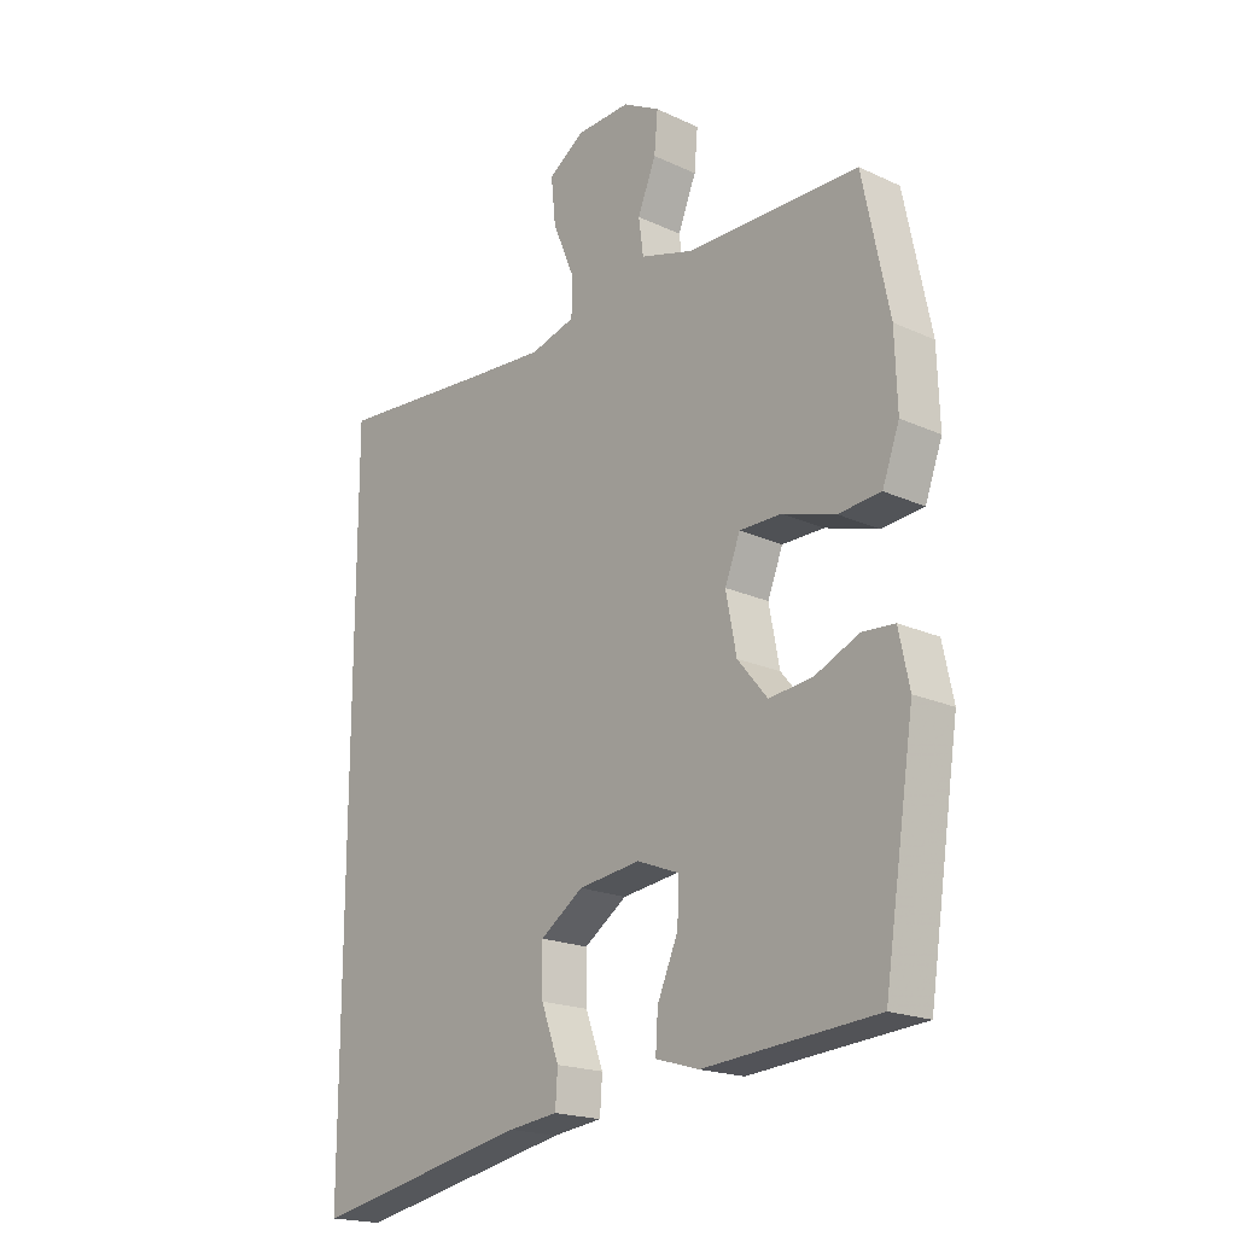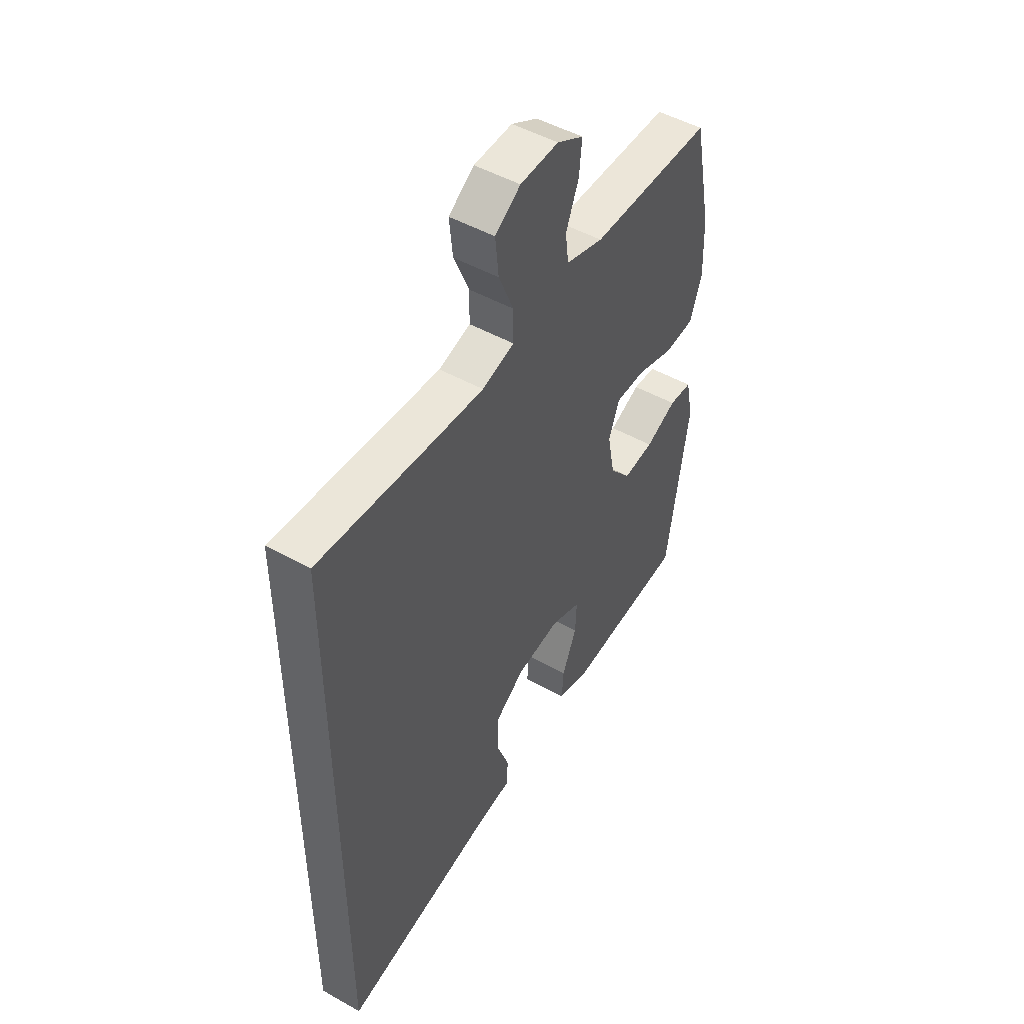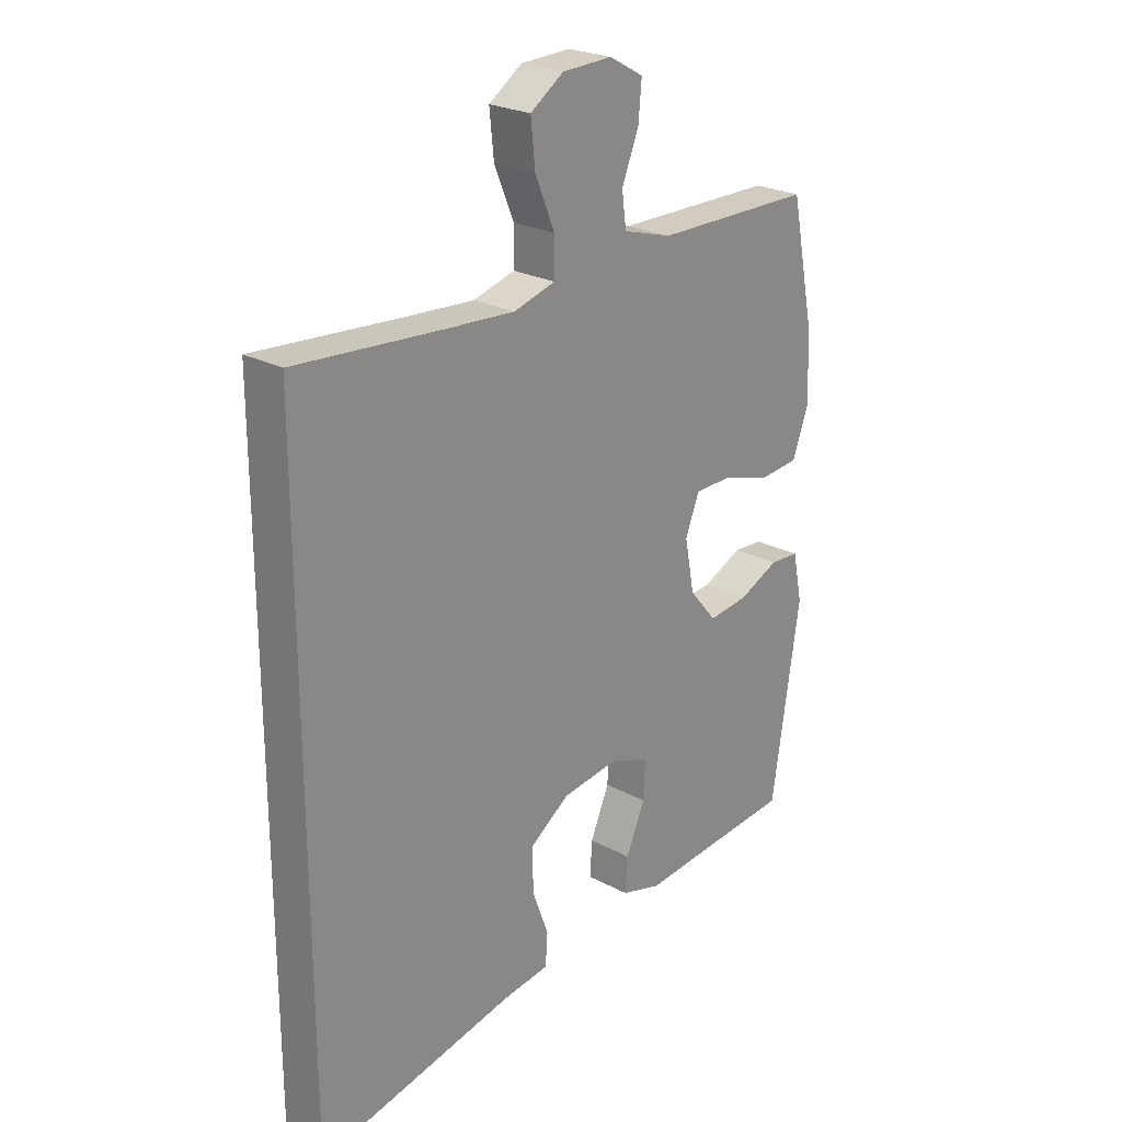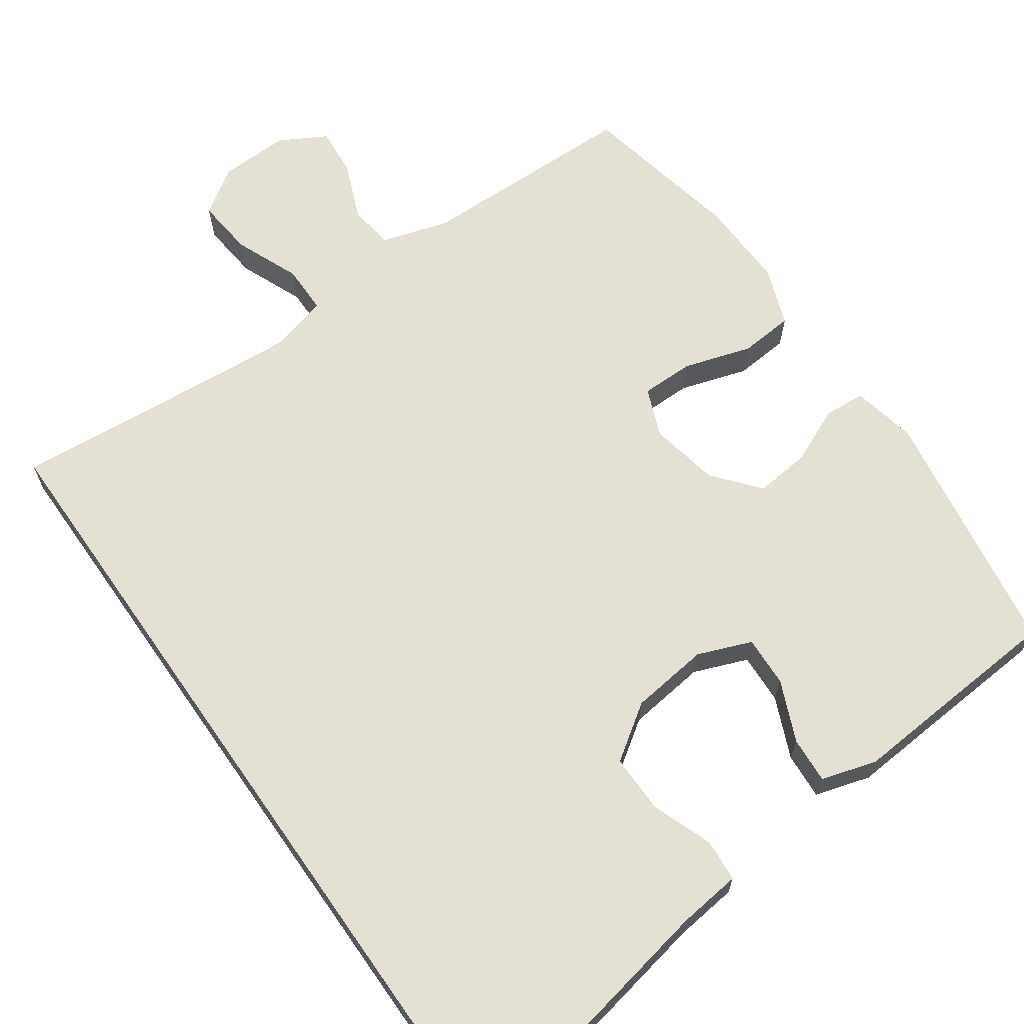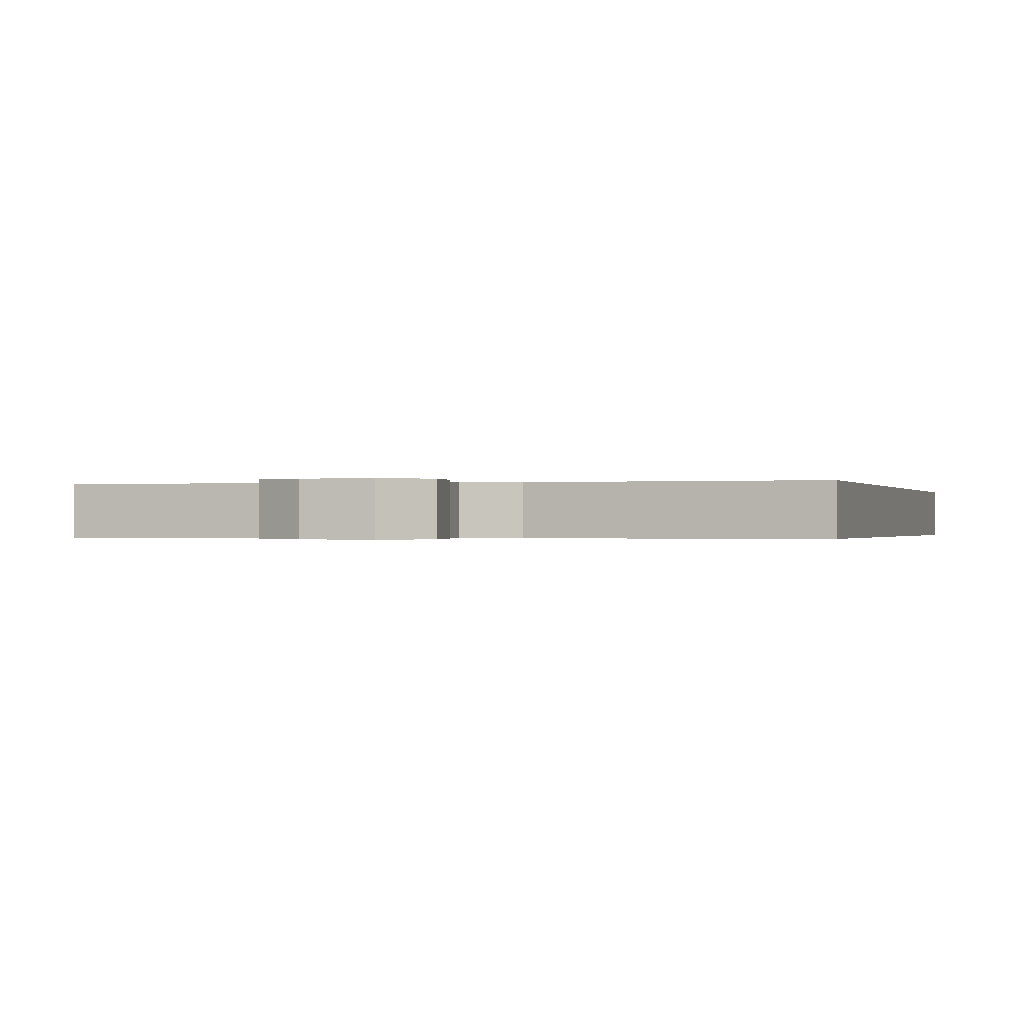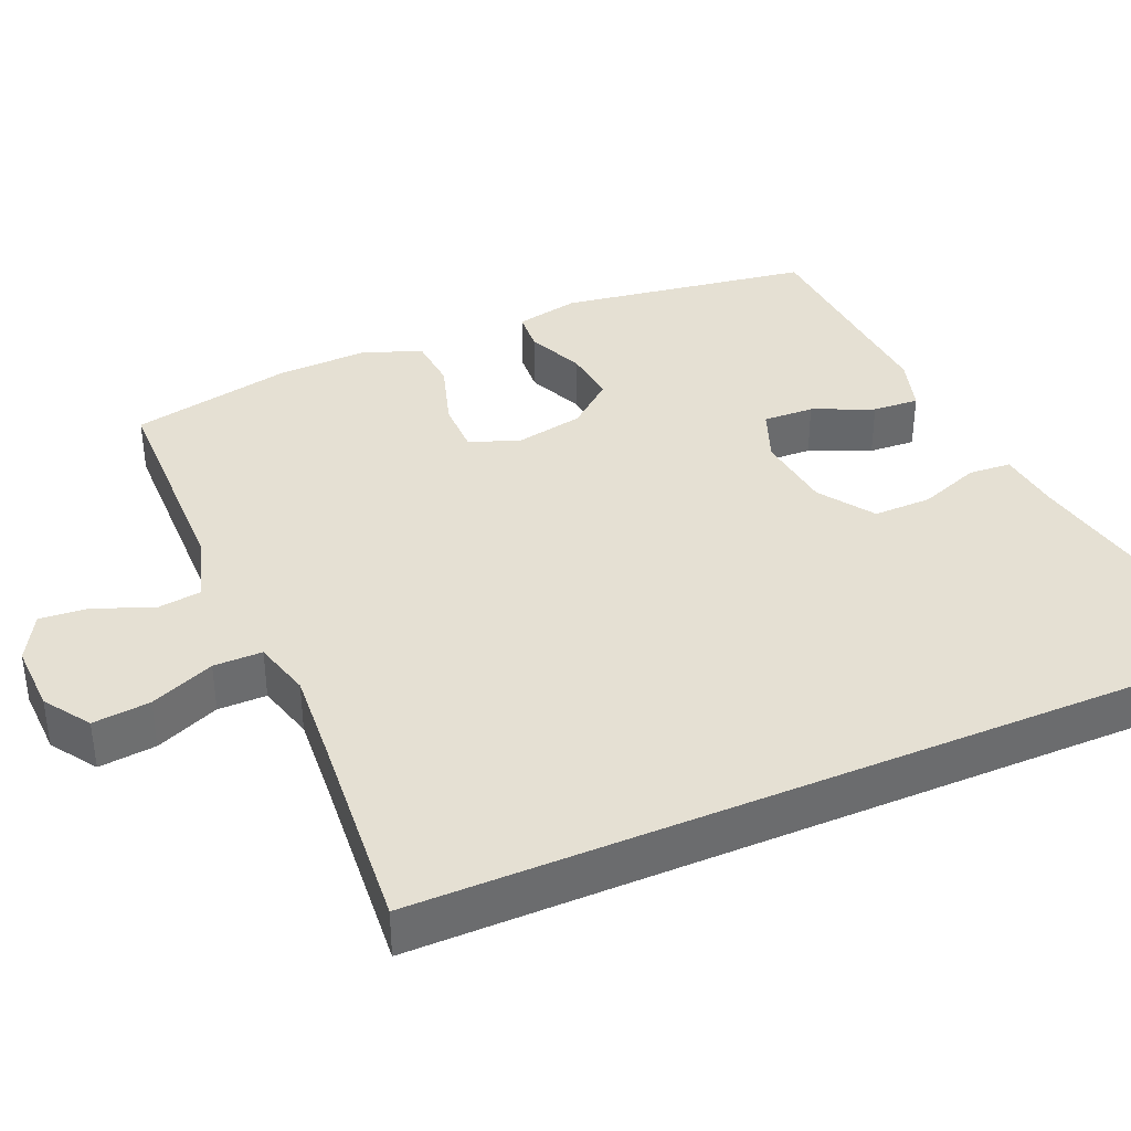
<metadata>
{"format":"obj","ext":"obj","renderer":"f3d","projection":"perspective","resolution":1024,"background":"white","views":[{"elev":-19.5,"azim":-130.7,"up":"+Z"},{"elev":49.3,"azim":121.8,"up":"+Z"},{"elev":24.4,"azim":131.2,"up":"+Z"},{"elev":65.9,"azim":145.0,"up":"+Y"},{"elev":-0.3,"azim":16.0,"up":"+Y"},{"elev":38.0,"azim":66.7,"up":"+Y"}]}
</metadata>
<code>
v -0.5 0.07 0.5
v -0.206 0.07 0.505
v -0.116 0.07 0.532
v -0.108 0.07 0.592
v -0.139 0.07 0.668
v -0.145 0.07 0.734
v -0.082 0.07 0.769
v 0.01 0.07 0.766
v 0.071 0.07 0.725
v 0.063 0.07 0.648
v 0.027 0.07 0.562
v 0.027 0.07 0.497
v 0.104 0.07 0.476
v 0.226 0.07 0.485
v 0.5 0.07 0.508
v 0.5 0.07 -0.622
v 0.132 0.07 -0.55
v 0.048 0.07 -0.54
v 0.044 0.07 -0.483
v 0.074 0.07 -0.402
v 0.075 0.07 -0.324
v 0.002 0.07 -0.274
v -0.103 0.07 -0.261
v -0.175 0.07 -0.289
v -0.172 0.07 -0.357
v -0.137 0.07 -0.438
v -0.133 0.07 -0.5
v -0.207 0.07 -0.522
v -0.324 0.07 -0.513
v -0.5 0.07 -0.5
v -0.552 0.07 -0.163
v -0.534 0.07 -0.077
v -0.479 0.07 -0.073
v -0.404 0.07 -0.106
v -0.33 0.07 -0.114
v -0.279 0.07 -0.053
v -0.261 0.07 0.04
v -0.287 0.07 0.105
v -0.358 0.07 0.105
v -0.448 0.07 0.077
v -0.52 0.07 0.083
v -0.549 0.07 0.162
v -0.545 0.07 0.282
v -0.5 0 0.5
v -0.206 0 0.505
v -0.116 0 0.532
v -0.108 0 0.592
v -0.139 0 0.668
v -0.145 0 0.734
v -0.082 0 0.769
v 0.01 0 0.766
v 0.071 0 0.725
v 0.063 0 0.648
v 0.027 0 0.562
v 0.027 0 0.497
v 0.104 0 0.476
v 0.226 0 0.485
v 0.5 0 0.508
v 0.5 0 -0.622
v 0.132 0 -0.55
v 0.048 0 -0.54
v 0.044 0 -0.483
v 0.074 0 -0.402
v 0.075 0 -0.324
v 0.002 0 -0.274
v -0.103 0 -0.261
v -0.175 0 -0.289
v -0.172 0 -0.357
v -0.137 0 -0.438
v -0.133 0 -0.5
v -0.207 0 -0.522
v -0.324 0 -0.513
v -0.5 0 -0.5
v -0.552 0 -0.163
v -0.534 0 -0.077
v -0.479 0 -0.073
v -0.404 0 -0.106
v -0.33 0 -0.114
v -0.279 0 -0.053
v -0.261 0 0.04
v -0.287 0 0.105
v -0.358 0 0.105
v -0.448 0 0.077
v -0.52 0 0.083
v -0.549 0 0.162
v -0.545 0 0.282
f 42 43 1 2
f 39 40 41 42
f 38 39 42 2
f 37 38 2 3
f 36 37 3
f 31 32 33 34
f 29 30 31 34
f 29 34 35
f 28 29 35 36
f 25 26 27 28
f 24 25 28 36
f 17 18 19 20
f 17 20 21
f 14 15 16 17
f 13 14 17 21
f 12 13 21 22
f 8 9 10 11
f 4 5 6 7
f 3 4 7 8
f 23 24 36 3
f 11 12 22 23
f 3 8 11 23
f 45 44 86 85
f 85 84 83 82
f 45 85 82 81
f 46 45 81 80
f 46 80 79
f 77 76 75 74
f 77 74 73 72
f 78 77 72
f 79 78 72 71
f 71 70 69 68
f 79 71 68 67
f 63 62 61 60
f 64 63 60
f 60 59 58 57
f 64 60 57 56
f 65 64 56 55
f 54 53 52 51
f 50 49 48 47
f 51 50 47 46
f 46 79 67 66
f 66 65 55 54
f 66 54 51 46
f 1 44 45 2
f 2 45 46 3
f 3 46 47 4
f 4 47 48 5
f 5 48 49 6
f 6 49 50 7
f 7 50 51 8
f 8 51 52 9
f 9 52 53 10
f 10 53 54 11
f 11 54 55 12
f 12 55 56 13
f 13 56 57 14
f 14 57 58 15
f 15 58 59 16
f 16 59 60 17
f 17 60 61 18
f 18 61 62 19
f 19 62 63 20
f 20 63 64 21
f 21 64 65 22
f 22 65 66 23
f 23 66 67 24
f 24 67 68 25
f 25 68 69 26
f 26 69 70 27
f 27 70 71 28
f 28 71 72 29
f 29 72 73 30
f 30 73 74 31
f 31 74 75 32
f 32 75 76 33
f 33 76 77 34
f 34 77 78 35
f 35 78 79 36
f 36 79 80 37
f 37 80 81 38
f 38 81 82 39
f 39 82 83 40
f 40 83 84 41
f 41 84 85 42
f 42 85 86 43
f 43 86 44 1

</code>
